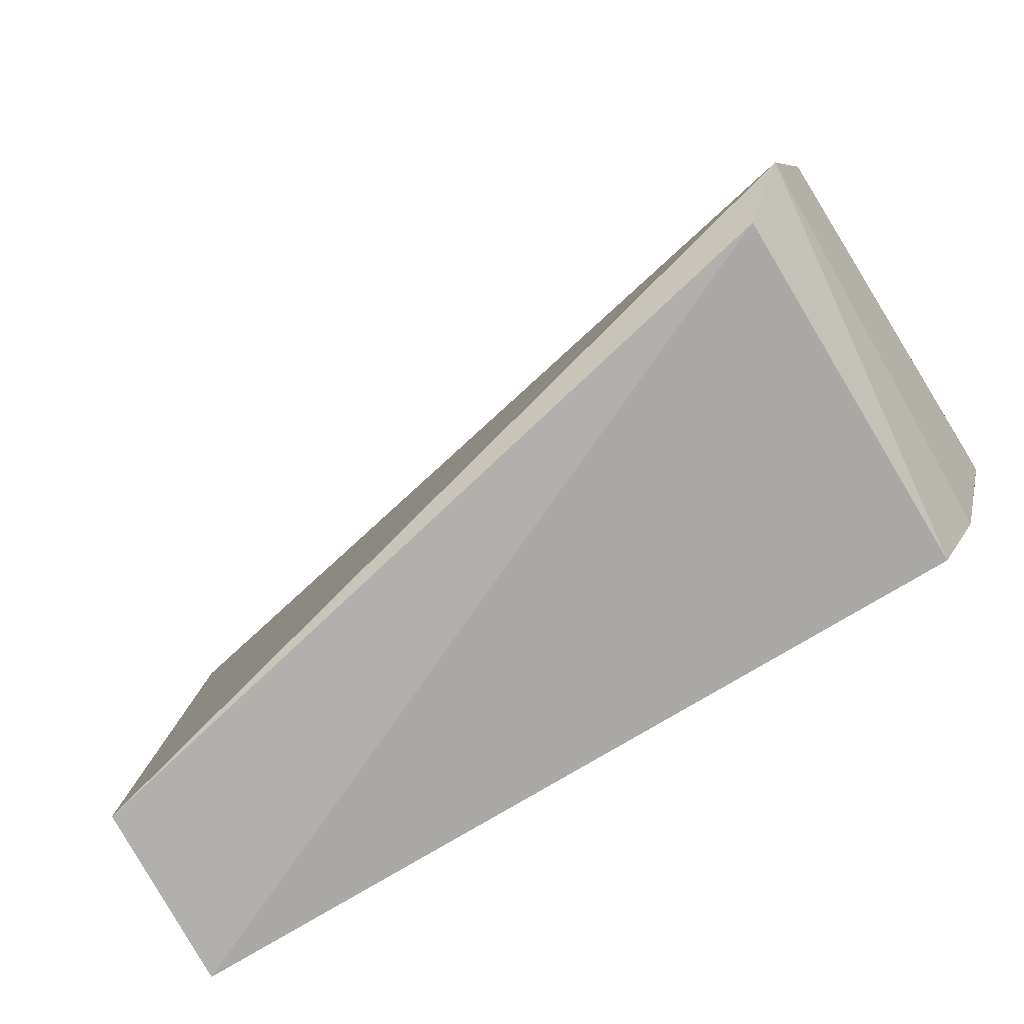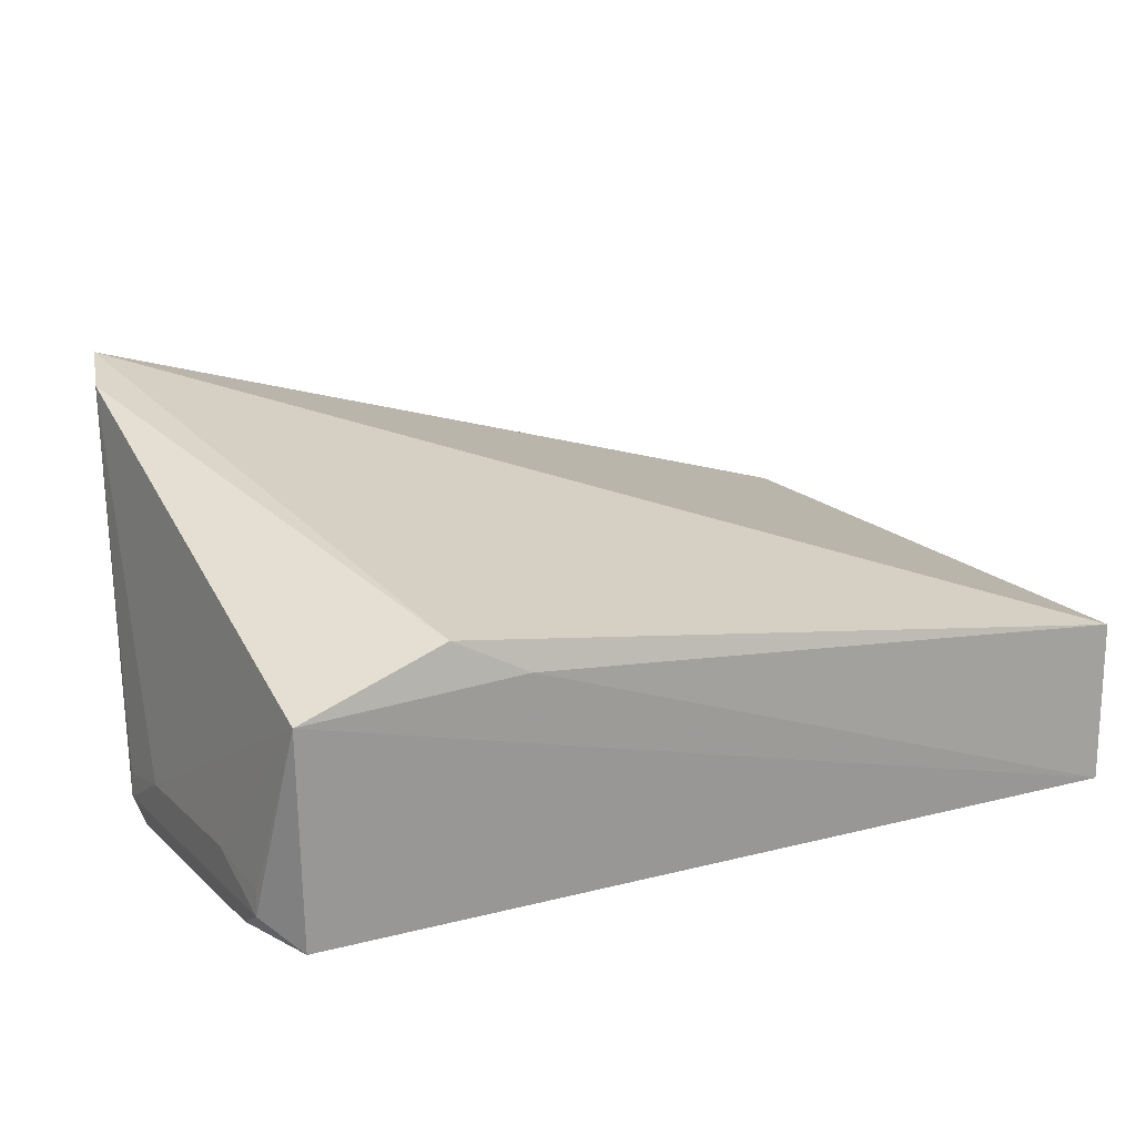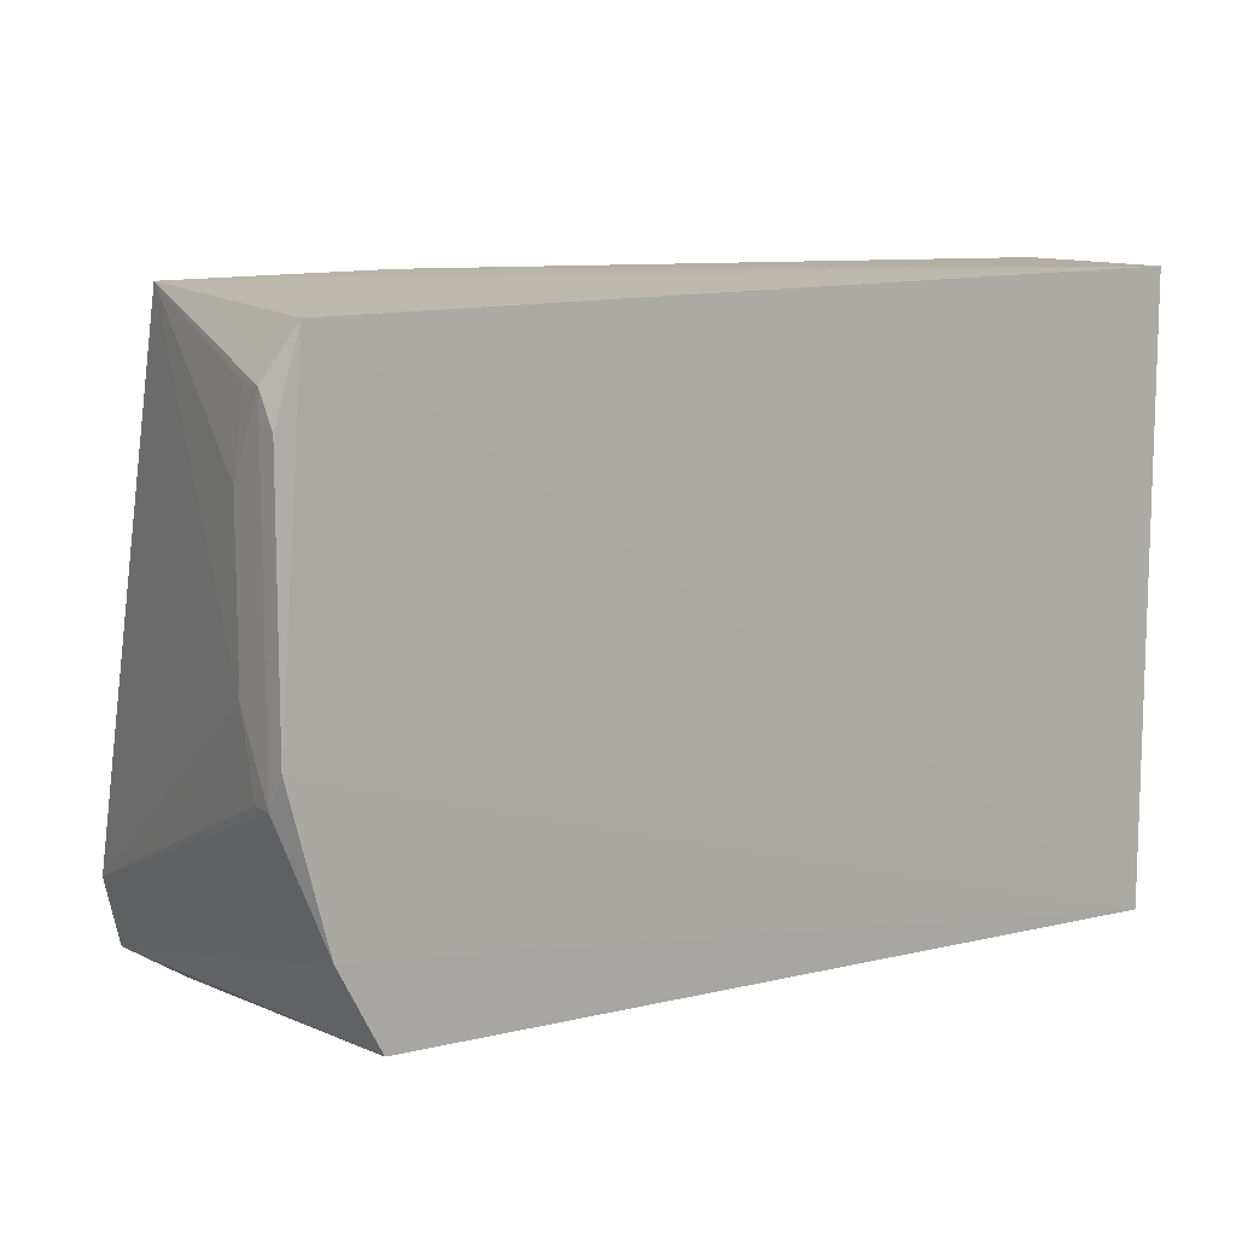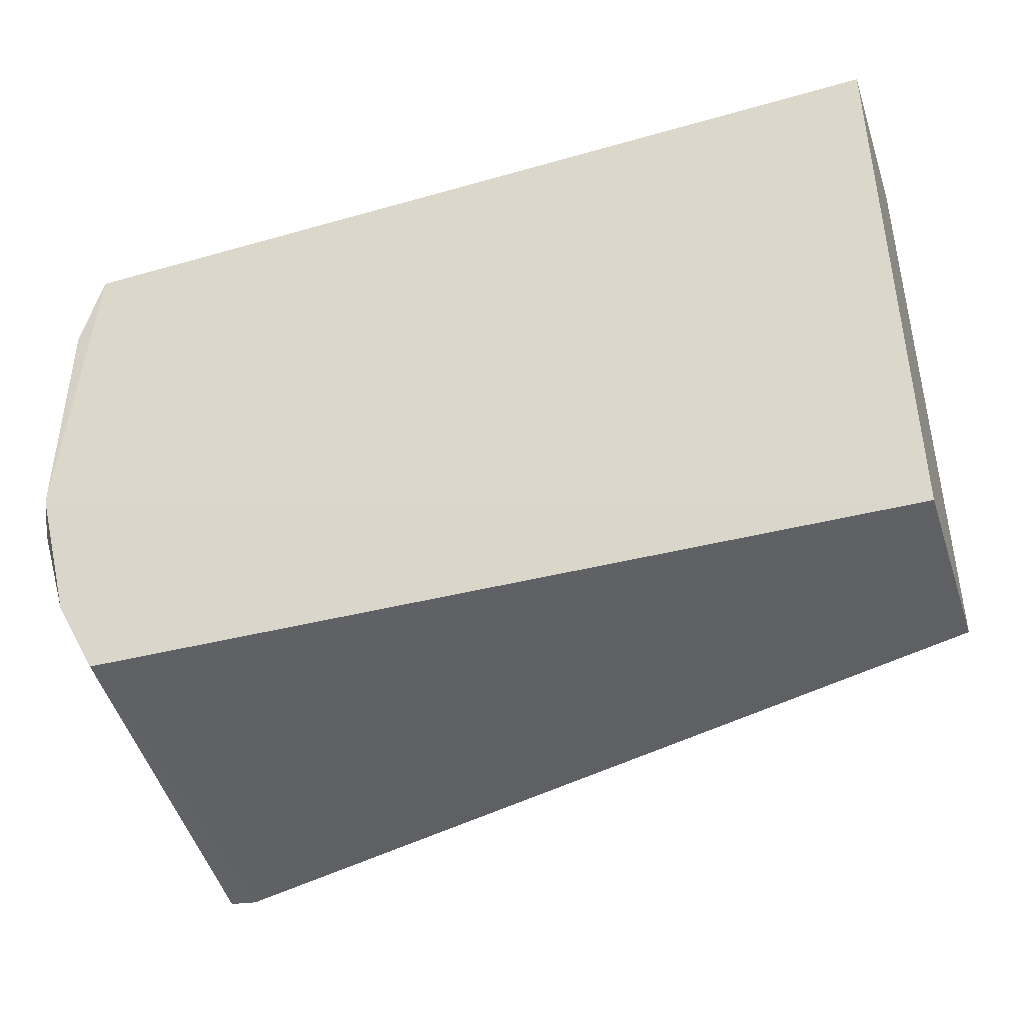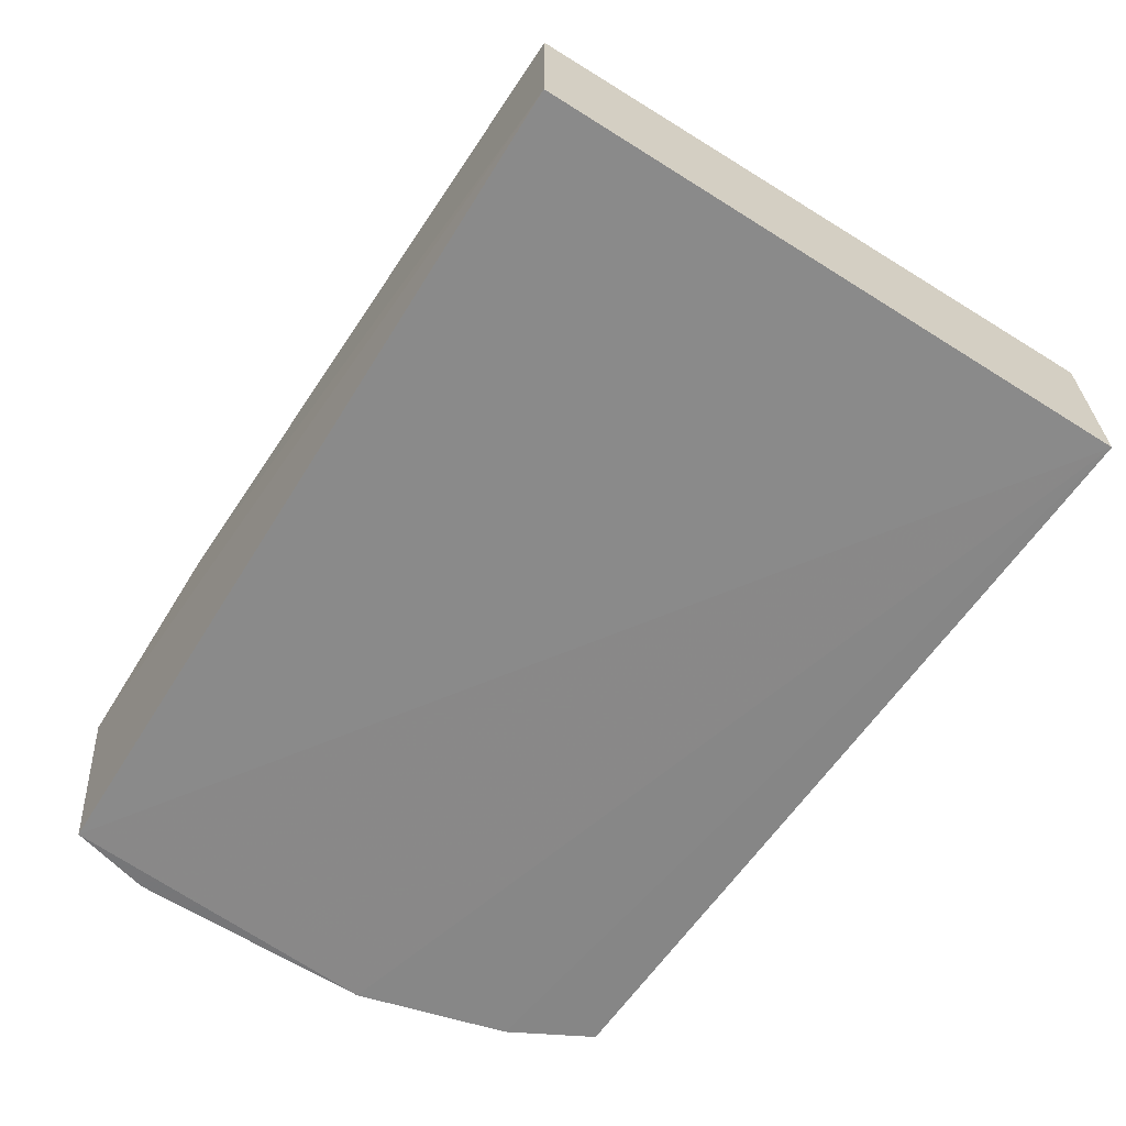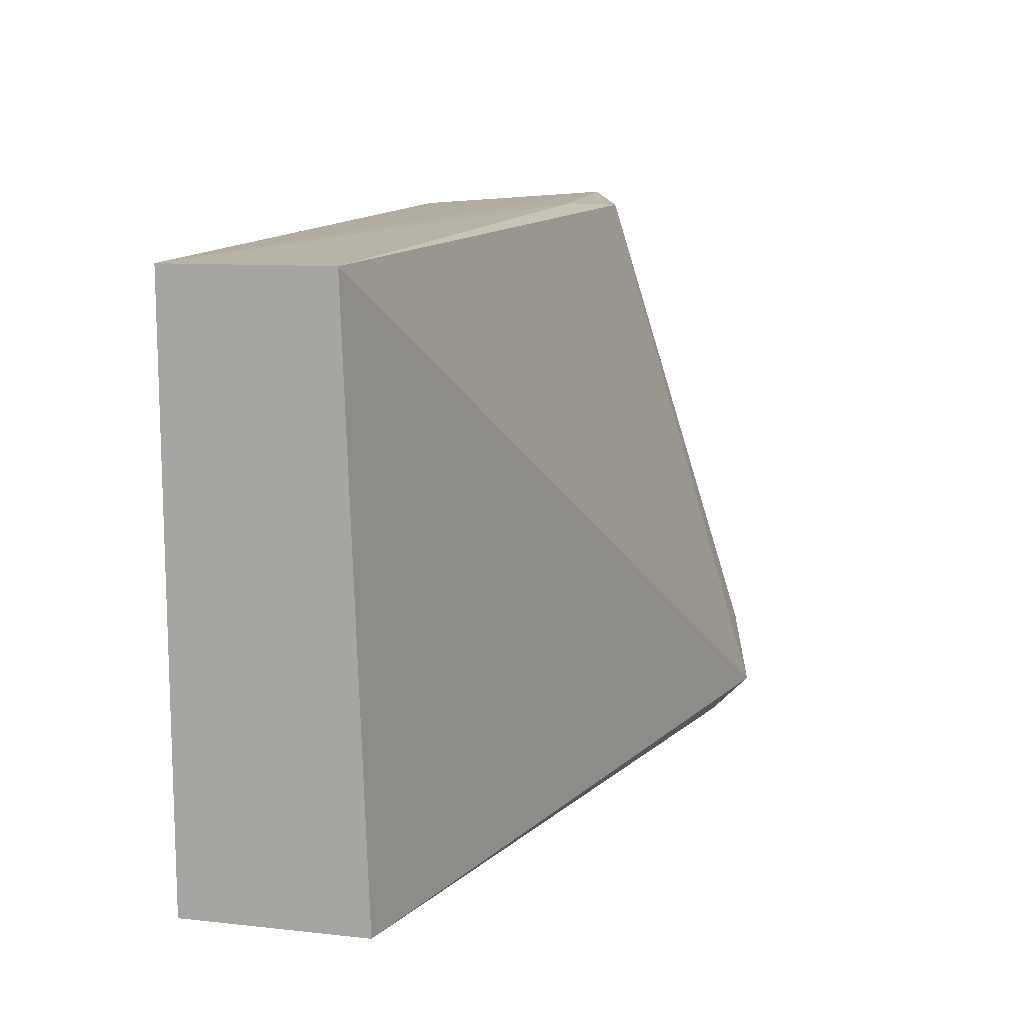
<metadata>
{"format":"obj","ext":"obj","renderer":"f3d","projection":"perspective","resolution":1024,"background":"white","views":[{"elev":-79.7,"azim":28.9,"up":"+Y"},{"elev":16.3,"azim":150.2,"up":"+Z"},{"elev":10.9,"azim":144.2,"up":"+Y"},{"elev":-42.5,"azim":-162.1,"up":"+Y"},{"elev":-64.0,"azim":-122.5,"up":"+Z"},{"elev":12.4,"azim":-77.0,"up":"+Y"}]}
</metadata>
<code>
v 0.2139 -0.2379 -0.3624
v 0.2503 -0.1513 -0.4889
v 0.2457 -0.01773 -0.4221
v -0.06572 -0.01972 -0.4411
v -0.06556 -0.2323 -0.4994
v 0.2414 -0.02351 -0.4963
v 0.1944 -0.01943 -0.4048
v 0.2383 -0.2024 -0.3567
v 0.2199 -0.2228 -0.4939
v -0.06578 -0.2329 -0.434
v 0.2502 -0.04056 -0.4889
v -0.06555 -0.02016 -0.4994
v 0.1679 -0.01717 -0.4184
v 0.2509 -0.1246 -0.4755
v 0.2299 -0.2282 -0.3499
v 0.2496 -0.1396 -0.4952
v 0.25 -0.1512 -0.4806
v 0.2509 -0.06723 -0.4755
v 0.2353 -0.1936 -0.4945
v 0.2496 -0.05221 -0.4952
v 0.2499 -0.04065 -0.4806
f 8 3 7
f 9 1 5
f 10 5 1
f 11 6 3
f 12 3 6
f 12 6 5
f 12 10 4
f 12 5 10
f 13 7 3
f 13 4 7
f 13 12 4
f 13 3 12
f 14 3 8
f 15 8 7
f 15 7 4
f 15 4 10
f 15 10 1
f 15 1 9
f 15 2 8
f 16 5 6
f 17 14 8
f 17 8 2
f 17 2 14
f 18 3 14
f 18 14 2
f 18 2 11
f 19 15 9
f 19 2 15
f 19 16 2
f 19 9 5
f 19 5 16
f 20 11 2
f 20 2 16
f 20 16 6
f 20 6 11
f 21 18 11
f 21 11 3
f 21 3 18

</code>
